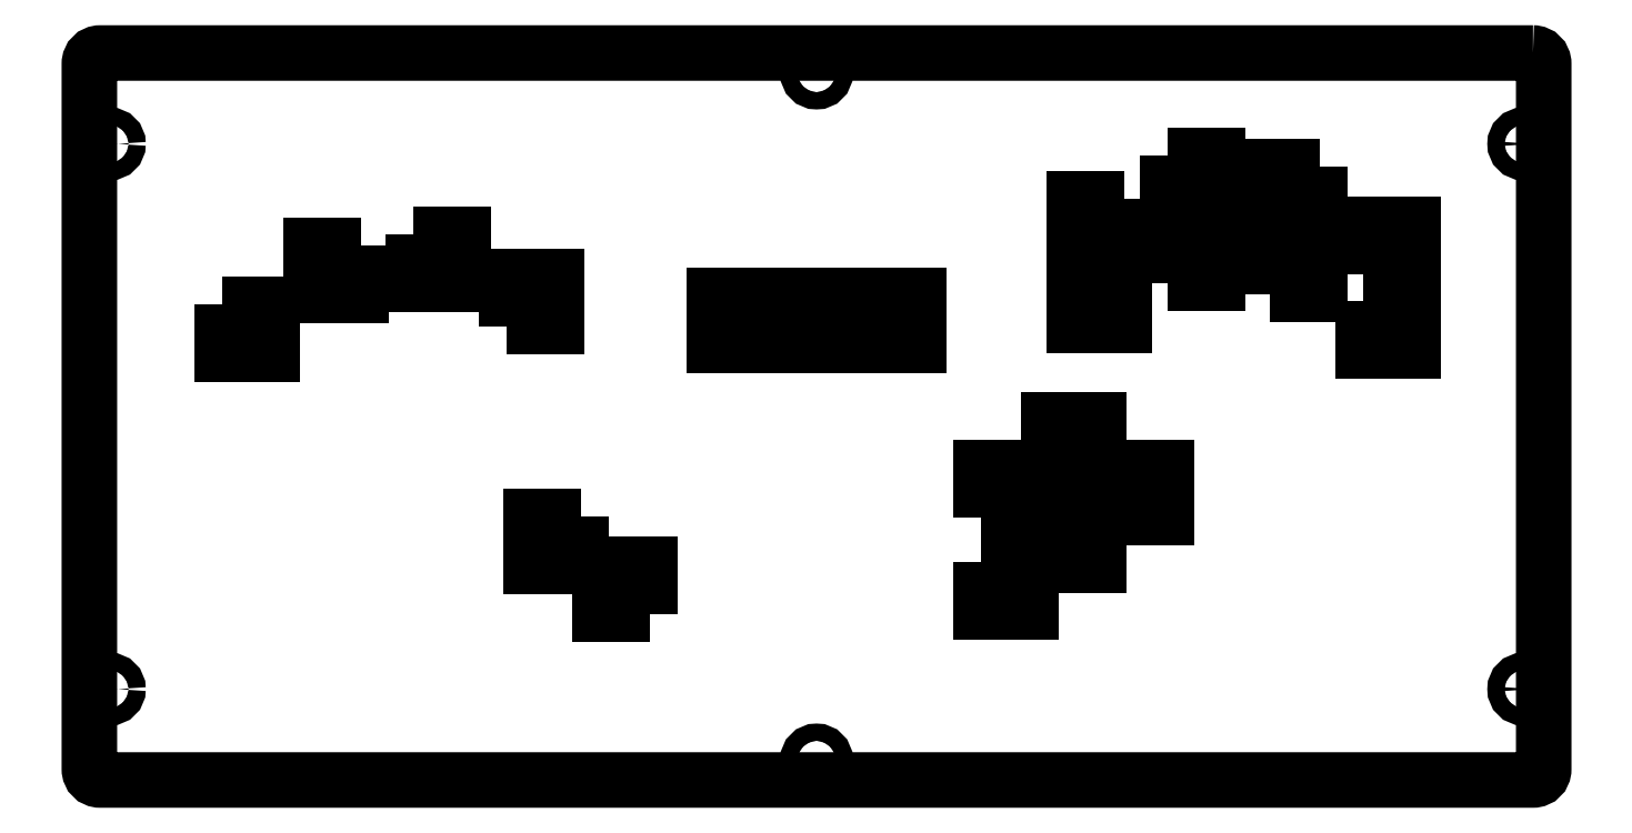
<metadata>
{"format":"dxf","ext":"dxf","renderer":"ezdxf+matplotlib","layout":"modelspace","background":"white","min_lineweight":24,"dpi":150}
</metadata>
<code>
0
SECTION
2
ENTITIES
0
LWPOLYLINE
8
0
90
8
70
1
43
0
10
453.2
20
266.9
10
52.83
20
266.9
42
0.4142
10
49.83
20
263.9
10
49.83
20
66.69
42
0.4142
10
52.83
20
63.69
10
453.2
20
63.69
42
0.4142
10
456.2
20
66.69
10
456.2
20
263.9
42
0.4142
0
LWPOLYLINE
8
0
90
4
70
1
43
0
10
206.3
20
110
10
206.3
20
124
10
192.3
20
124
10
192.3
20
110
0
LWPOLYLINE
8
0
90
4
70
1
43
0
10
238.4
20
185.2
10
238.4
20
199.2
10
224.4
20
199.2
10
224.4
20
185.2
0
CIRCLE
8
0
10
253
20
261.3
30
0
40
2.413
210
0
220
0
230
1
0
LWPOLYLINE
8
0
90
4
70
1
43
0
10
324.9
20
204.6
10
324.9
20
190.6
10
338.9
20
190.6
10
338.9
20
204.6
0
LWPOLYLINE
8
0
90
4
70
1
43
0
10
351.2
20
202.6
10
365.2
20
202.6
10
365.2
20
216.6
10
351.2
20
216.6
0
LWPOLYLINE
8
0
90
4
70
1
43
0
10
405.8
20
205.1
10
419.8
20
205.1
10
419.8
20
219.1
10
405.8
20
219.1
0
LWPOLYLINE
8
0
90
4
70
1
43
0
10
393.5
20
235
10
379.5
20
235
10
379.5
20
221
10
393.5
20
221
0
LWPOLYLINE
8
0
90
4
70
1
43
0
10
351.2
20
238.3
10
351.2
20
224.3
10
365.2
20
224.3
10
365.2
20
238.3
0
CIRCLE
8
0
10
450.6
20
241.5
30
0
40
2.413
210
0
220
0
230
1
0
LWPOLYLINE
8
0
90
4
70
1
43
0
10
405.8
20
197.5
10
405.8
20
183.5
10
419.8
20
183.5
10
419.8
20
197.5
0
LWPOLYLINE
8
0
90
4
70
1
43
0
10
338.9
20
226.3
10
324.9
20
226.3
10
324.9
20
212.3
10
338.9
20
212.3
0
LWPOLYLINE
8
0
90
4
70
1
43
0
10
336.9
20
151.2
10
336.9
20
137.2
10
350.9
20
137.2
10
350.9
20
151.2
0
LWPOLYLINE
8
0
90
4
70
1
43
0
10
317.9
20
123.8
10
331.9
20
123.8
10
331.9
20
137.8
10
317.9
20
137.8
0
LWPOLYLINE
8
0
90
4
70
1
43
0
10
379.5
20
199.4
10
393.5
20
199.4
10
393.5
20
213.4
10
379.5
20
213.4
0
LWPOLYLINE
8
0
90
4
70
1
43
0
10
331.9
20
150.5
10
331.9
20
164.5
10
317.9
20
164.5
10
317.9
20
150.5
0
CIRCLE
8
0
10
450.6
20
89.09
30
0
40
2.413
210
0
220
0
230
1
0
LWPOLYLINE
8
0
90
4
70
1
43
0
10
140.3
20
216.3
10
140.3
20
202.3
10
154.3
20
202.3
10
154.3
20
216.3
0
LWPOLYLINE
8
0
90
4
70
1
43
0
10
166.5
20
190.5
10
180.5
20
190.5
10
180.5
20
204.5
10
166.5
20
204.5
0
LWPOLYLINE
8
0
90
4
70
1
43
0
10
246
20
199.2
10
246
20
185.2
10
260
20
185.2
10
260
20
199.2
0
LWPOLYLINE
8
0
90
4
70
1
43
0
10
267.7
20
199.2
10
267.7
20
185.2
10
281.7
20
185.2
10
281.7
20
199.2
0
LWPOLYLINE
8
0
90
4
70
1
43
0
10
125.7
20
213.1
10
111.7
20
213.1
10
111.7
20
199.1
10
125.7
20
199.1
0
LWPOLYLINE
8
0
90
4
70
1
43
0
10
298.9
20
124.5
10
298.9
20
110.5
10
312.9
20
110.5
10
312.9
20
124.5
0
LWPOLYLINE
8
0
90
4
70
1
43
0
10
86.85
20
196.8
10
86.85
20
182.8
10
100.9
20
182.8
10
100.9
20
196.8
0
CIRCLE
8
0
10
55.41
20
241.5
30
0
40
2.413
210
0
220
0
230
1
0
LWPOLYLINE
8
0
90
4
70
1
43
0
10
187.3
20
137.3
10
173.3
20
137.3
10
173.3
20
123.3
10
187.3
20
123.3
0
CIRCLE
8
0
10
55.41
20
89.09
30
0
40
2.413
210
0
220
0
230
1
0
LWPOLYLINE
8
0
90
4
70
1
43
0
10
298.9
20
137.2
10
312.9
20
137.2
10
312.9
20
151.2
10
298.9
20
151.2
0
CIRCLE
8
0
10
253
20
69.28
30
0
40
2.413
210
0
220
0
230
1
0
ENDSEC
0
EOF

</code>
